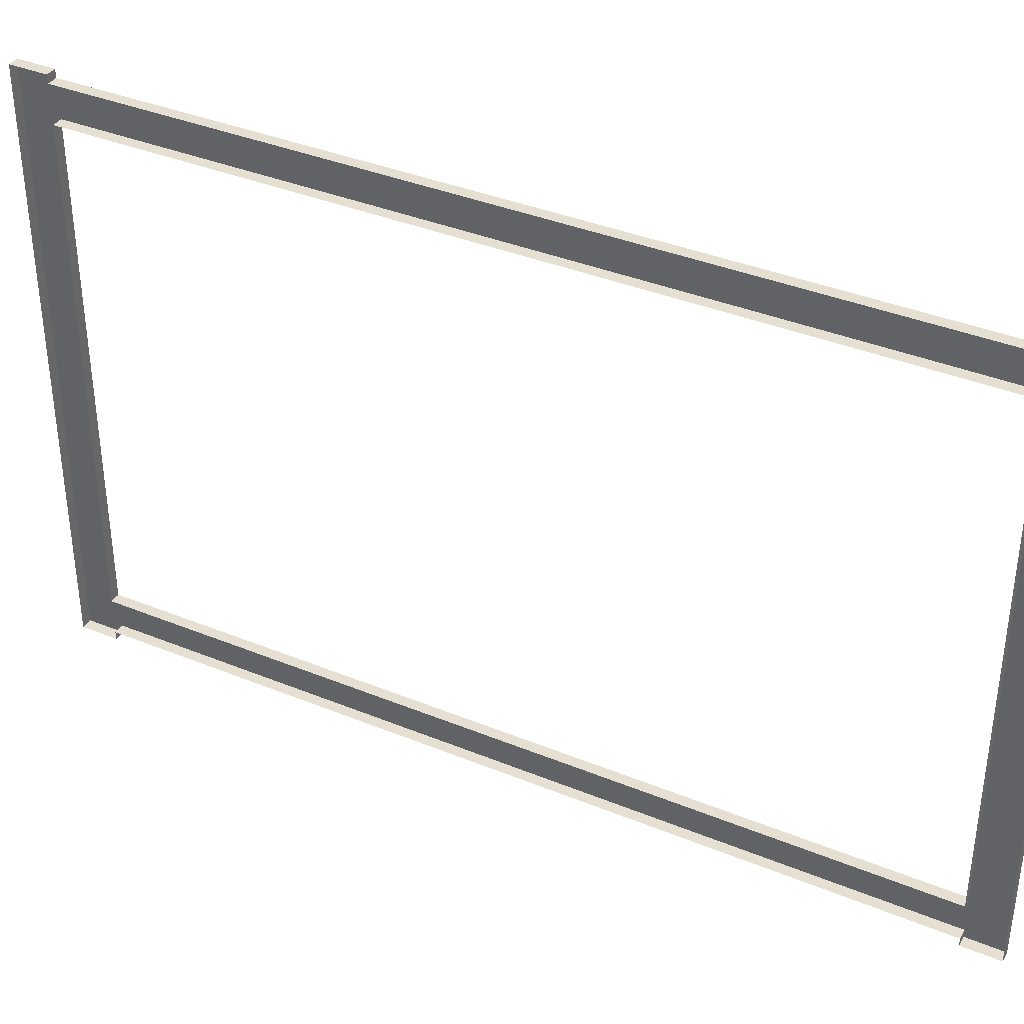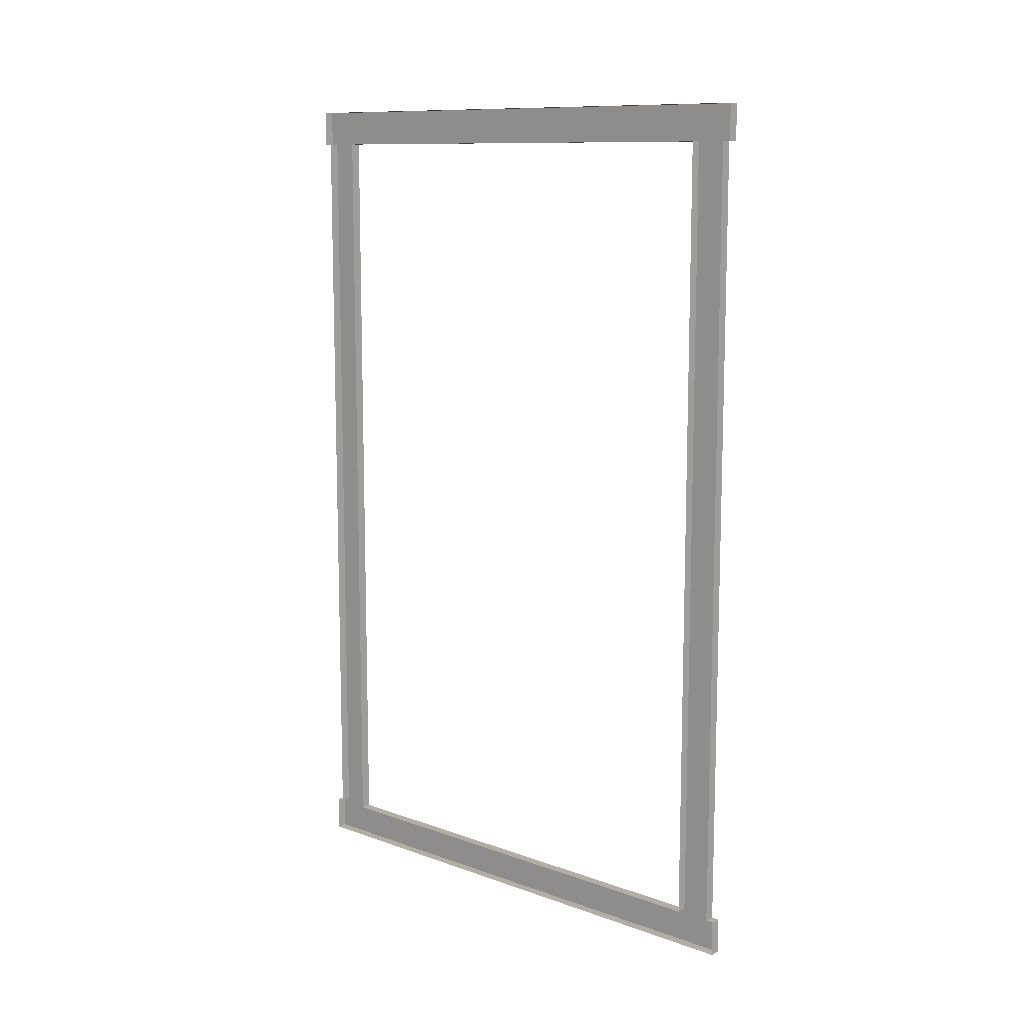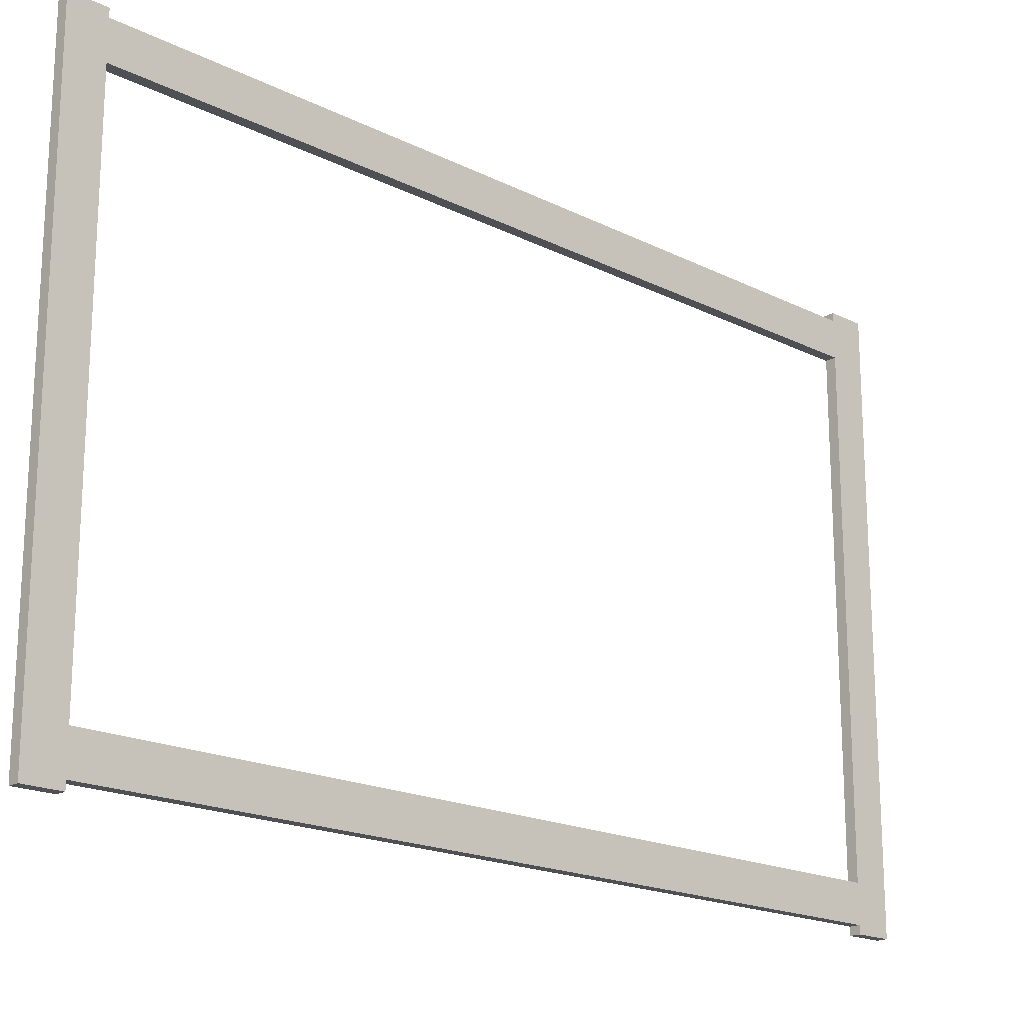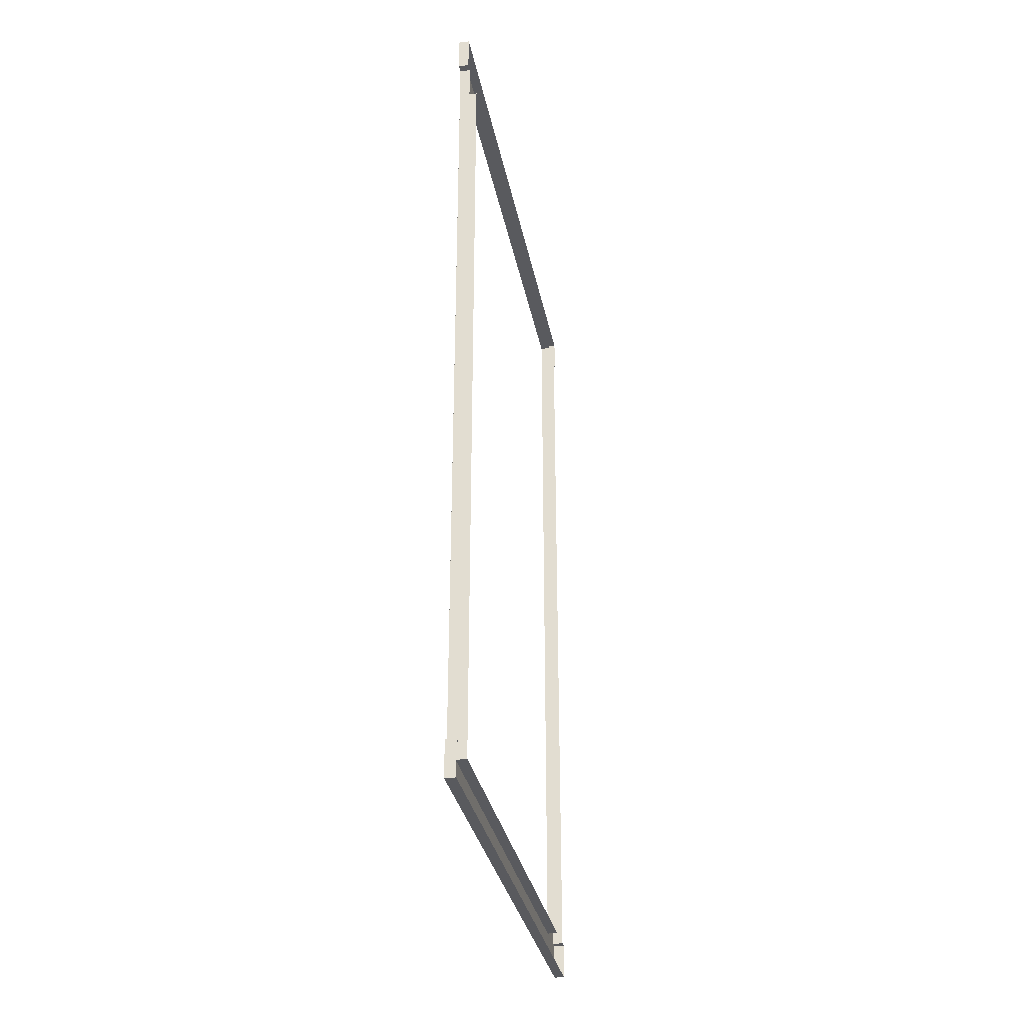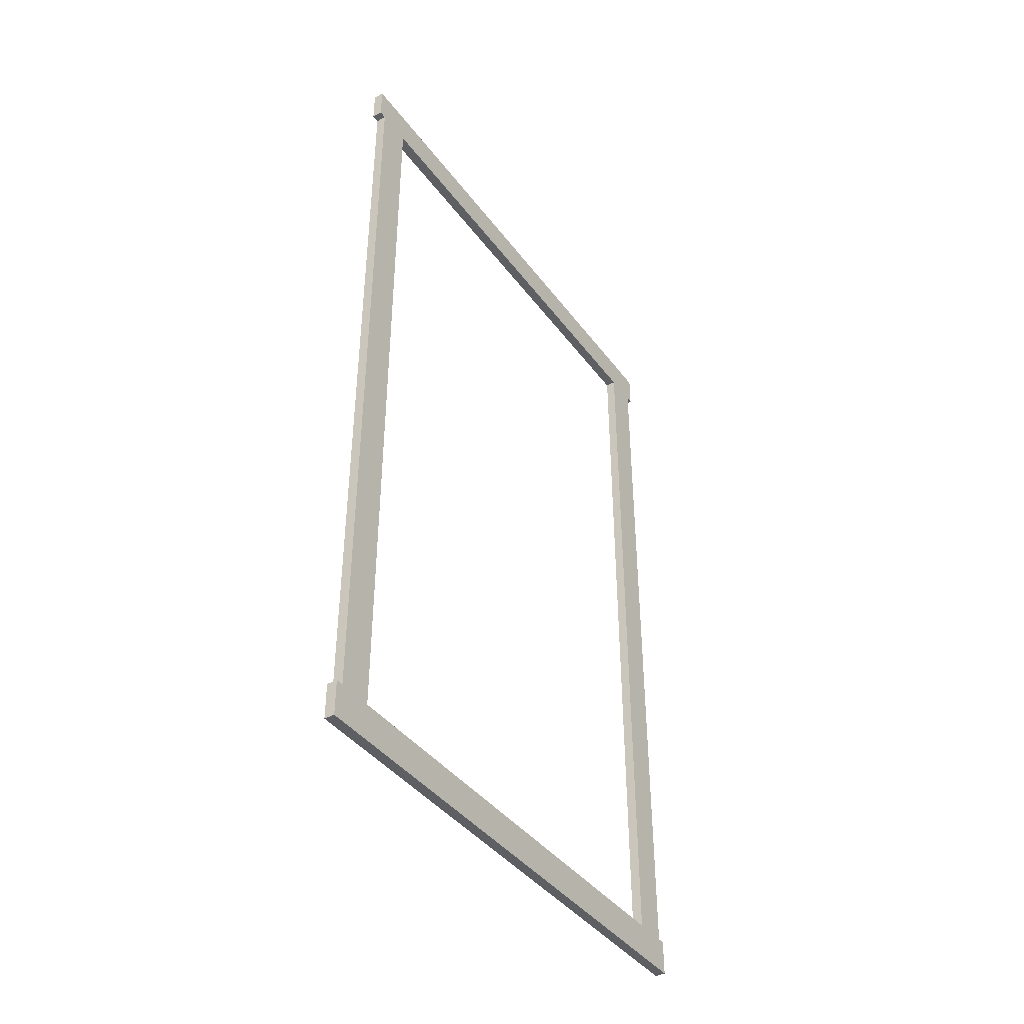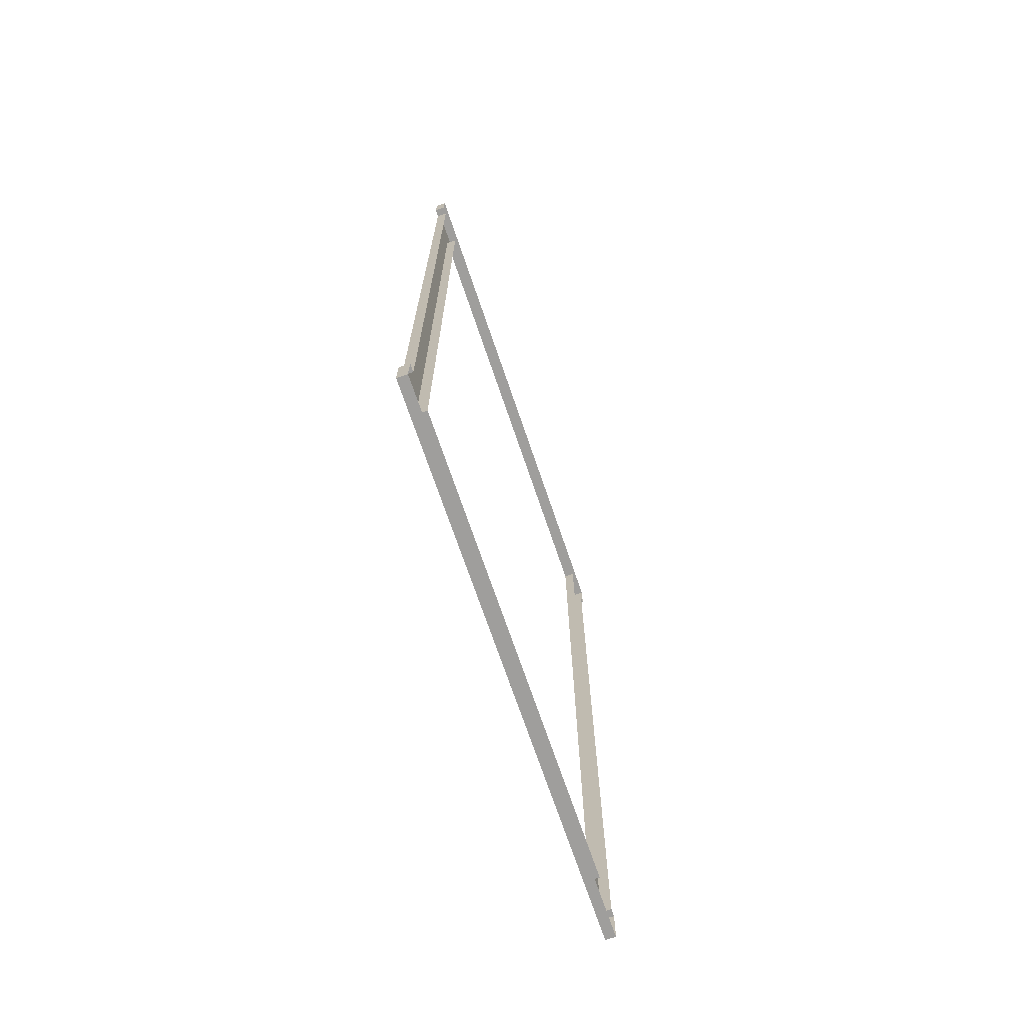
<metadata>
{"format":"obj","ext":"obj","renderer":"f3d","projection":"perspective","resolution":1024,"background":"white","views":[{"elev":37.6,"azim":-62.3,"up":"+Z"},{"elev":10.9,"azim":-48.6,"up":"+Y"},{"elev":-18.7,"azim":46.4,"up":"+Z"},{"elev":-31.5,"azim":-169.3,"up":"+Y"},{"elev":-40.9,"azim":33.2,"up":"+Y"},{"elev":-71.1,"azim":-161.2,"up":"+Y"}]}
</metadata>
<code>
v  2 193.2 -52.57
v  2 193.2 -45.72
v  2 40.75 -45.72
v  2 40.75 -52.57
v  2 40.75 52.57
v  2 40.75 45.72
v  2 193.2 45.72
v  2 193.2 52.57
v  2 200 -45.72
v  2 200 45.72
v  2 33.91 45.72
v  2 33.91 -45.72
v  2 200 -52.57
v  2 33.91 -52.57
v  2 33.91 52.57
v  2 200 52.57
v  0 200 54.07
v  0 193.2 54.07
v  2 193.2 54.07
v  2 200 54.07
v  0 193.2 52.57
v  0 40.75 52.57
v  0 40.75 54.07
v  0 33.91 54.07
v  2 33.91 54.07
v  2 40.75 54.07
v  0 33.91 52.57
v  -0 33.91 45.72
v  -0 33.91 -45.72
v  -0 33.91 -52.57
v  -0 33.91 -54.07
v  -0 40.75 -54.07
v  2 40.75 -54.07
v  2 33.91 -54.07
v  -0 40.75 -52.57
v  -0 193.2 -52.57
v  -0 193.2 -54.07
v  -0 200 -54.07
v  2 200 -54.07
v  2 193.2 -54.07
v  -0 200 -52.57
v  0 200 -45.72
v  0 200 45.72
v  0 200 52.57
v  0 193.2 -45.72
v  -0 40.75 -45.72
v  0 40.75 45.72
v  0 193.2 45.72
g Frame
f 1 2 3 4
f 5 6 7 8
f 9 10 7 2
f 11 12 3 6
f 13 9 2 1
f 12 14 4 3
f 15 11 6 5
f 10 16 8 7
f 17 18 19 20
f 21 22 5 8
f 23 24 25 26
f 27 28 11 15
f 28 29 12 11
f 29 30 14 12
f 31 32 33 34
f 35 36 1 4
f 37 38 39 40
f 41 42 9 13
f 42 43 10 9
f 43 44 16 10
f 45 46 3 2
f 46 47 6 3
f 47 48 7 6
f 48 45 2 7
f 21 8 19 18
f 8 16 20 19
f 16 44 17 20
f 27 15 25 24
f 15 5 26 25
f 5 22 23 26
f 35 4 33 32
f 4 14 34 33
f 14 30 31 34
f 41 13 39 38
f 13 1 40 39
f 1 36 37 40

</code>
